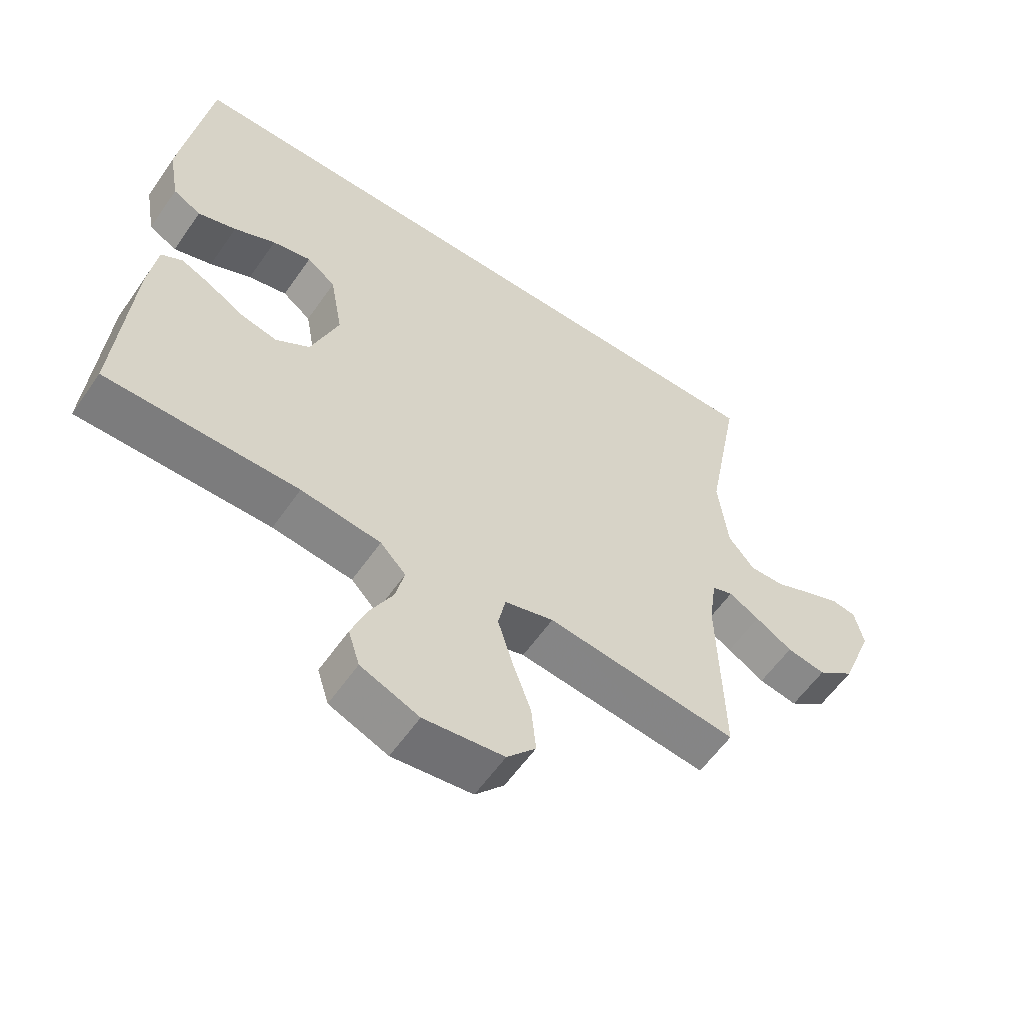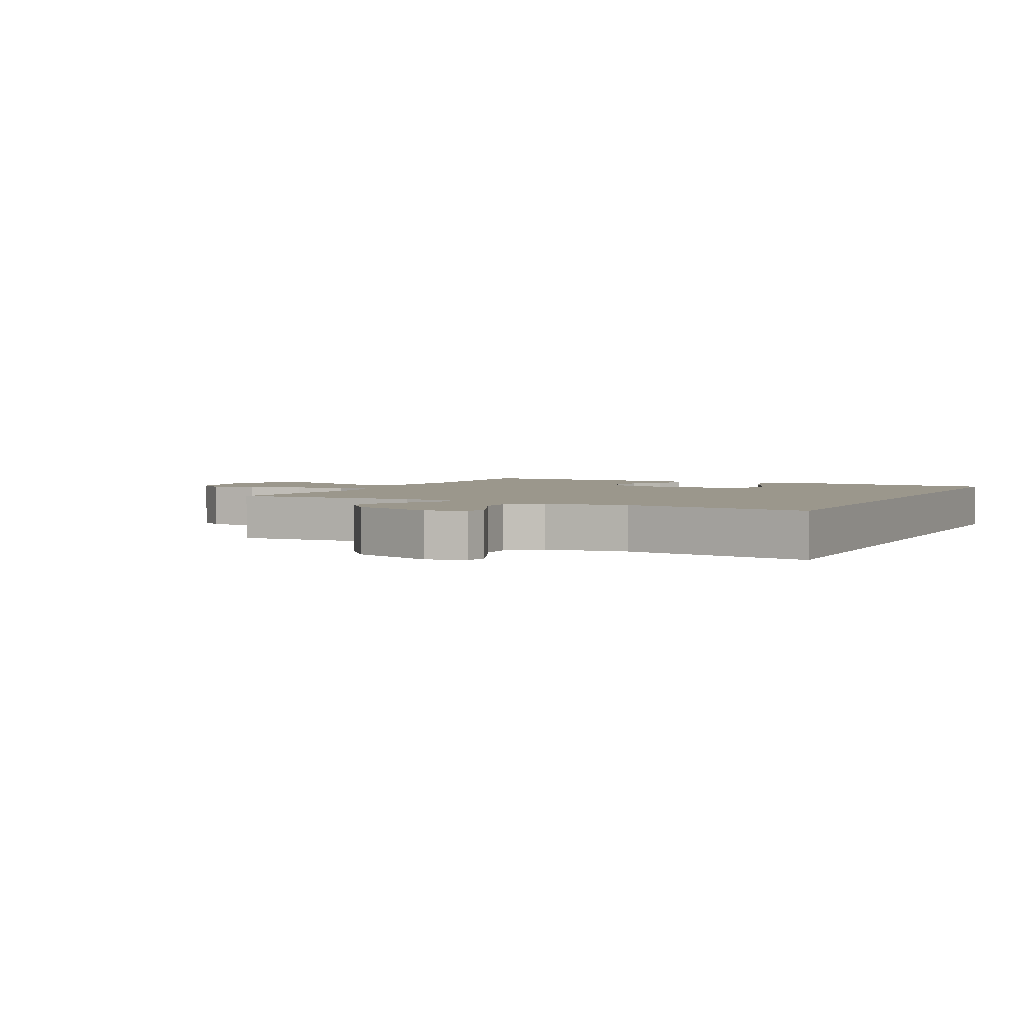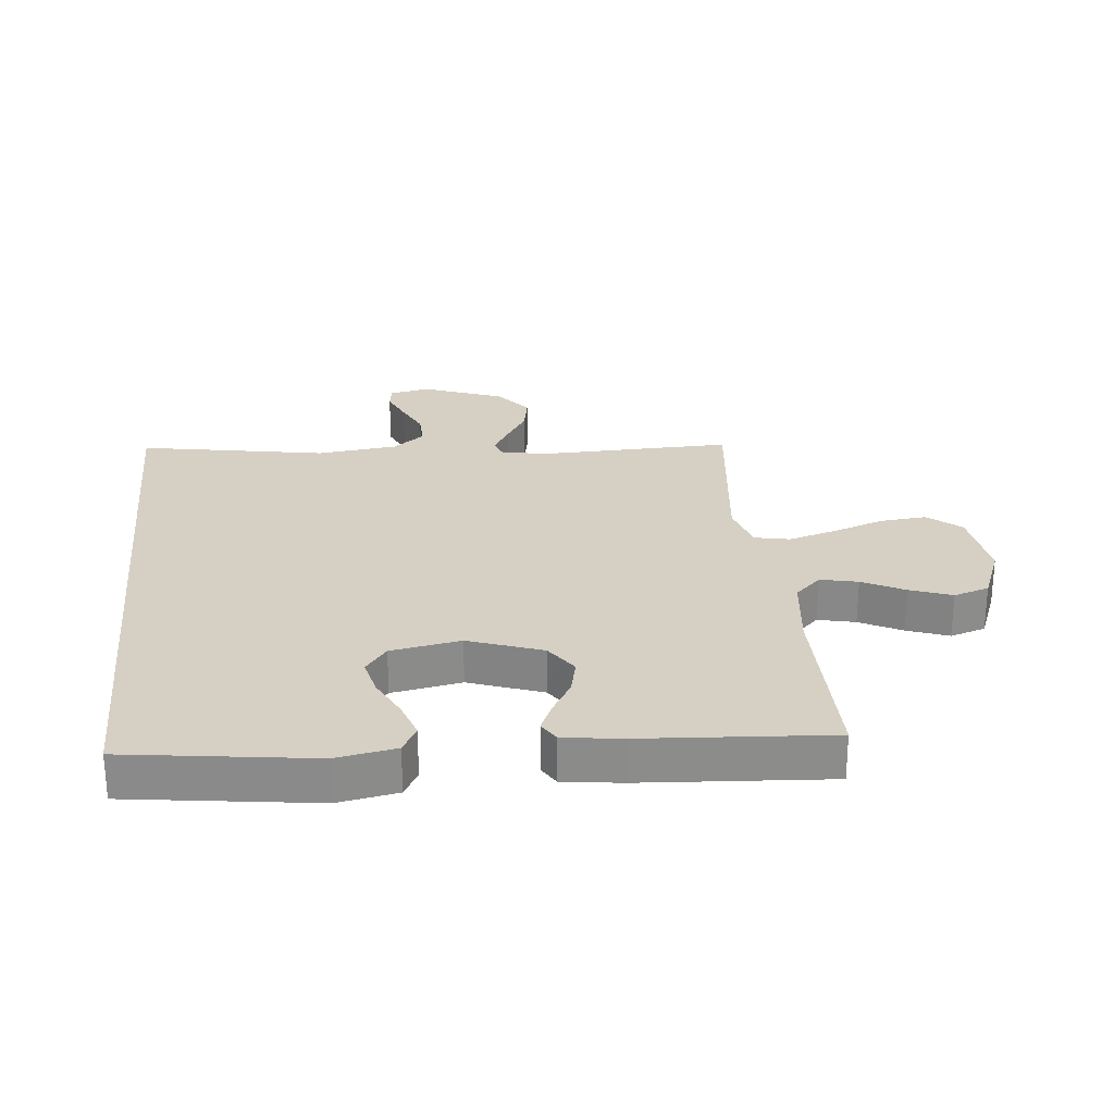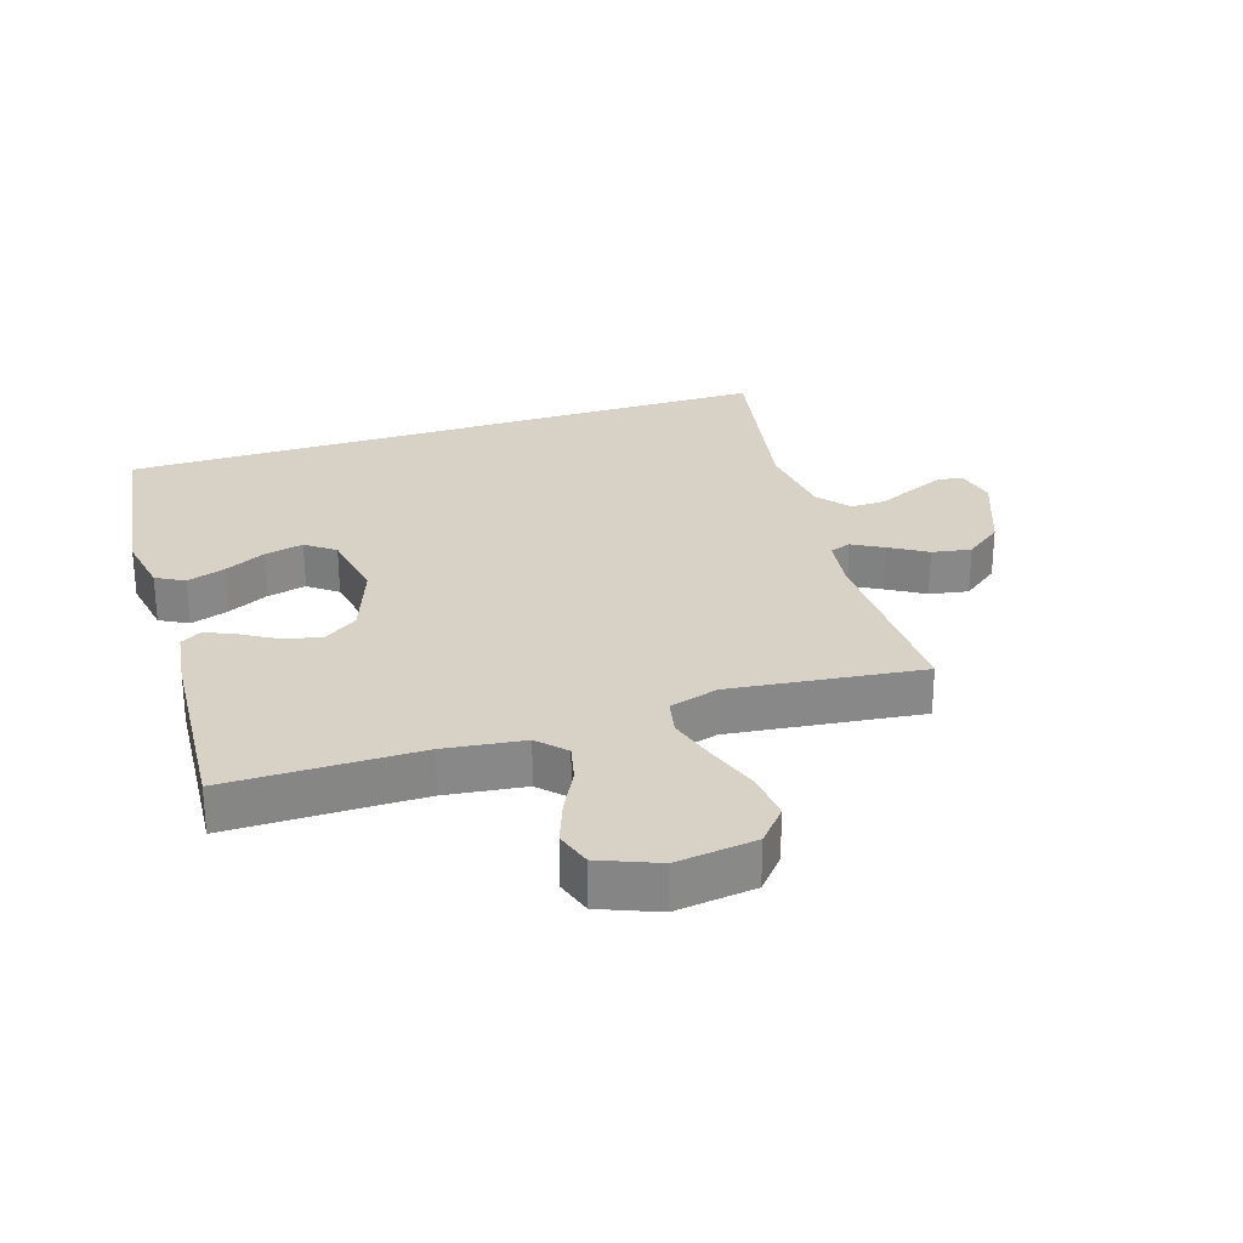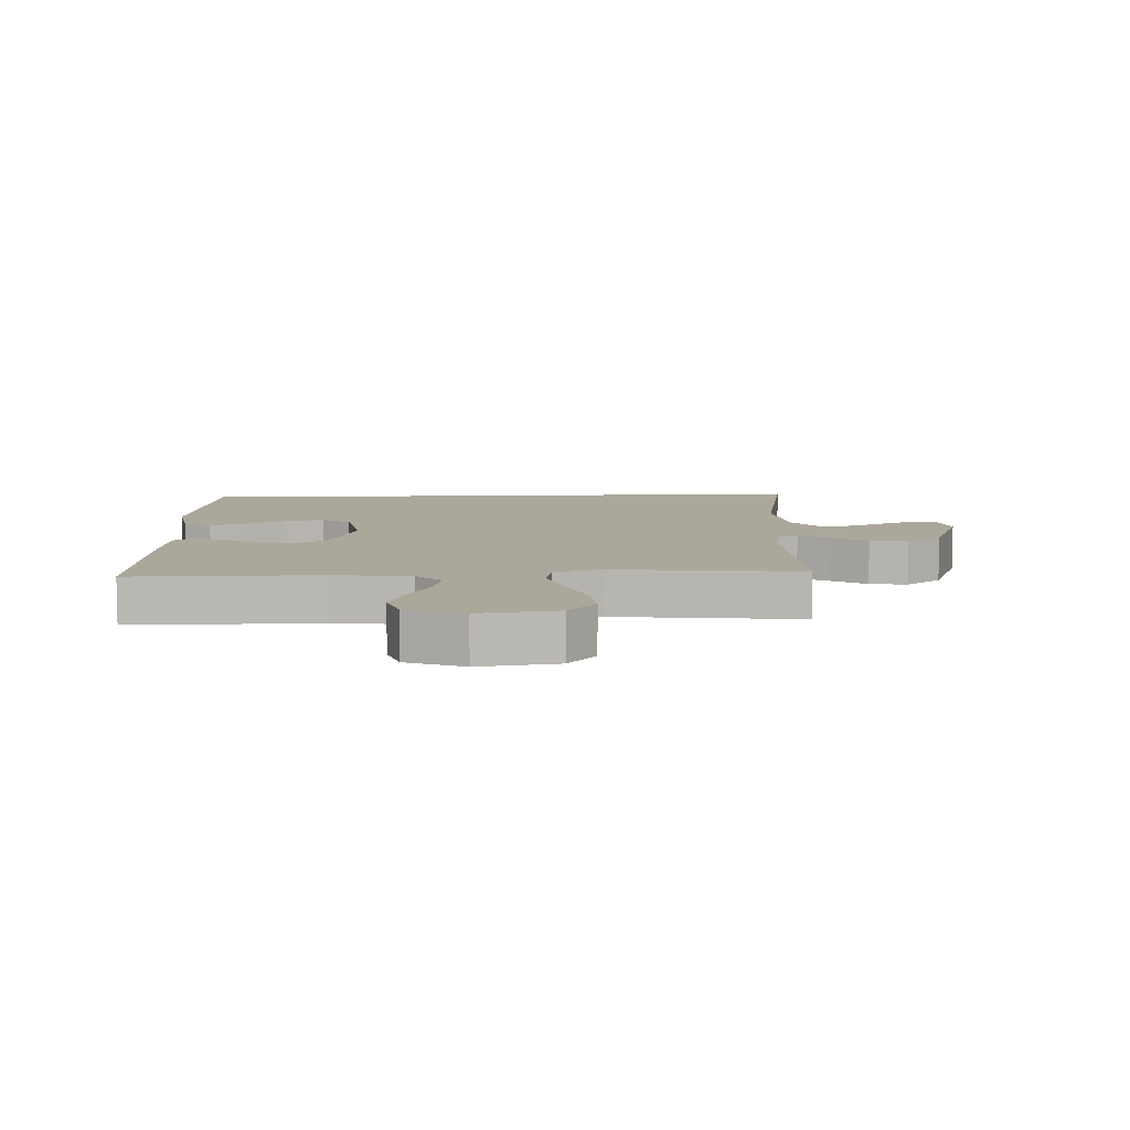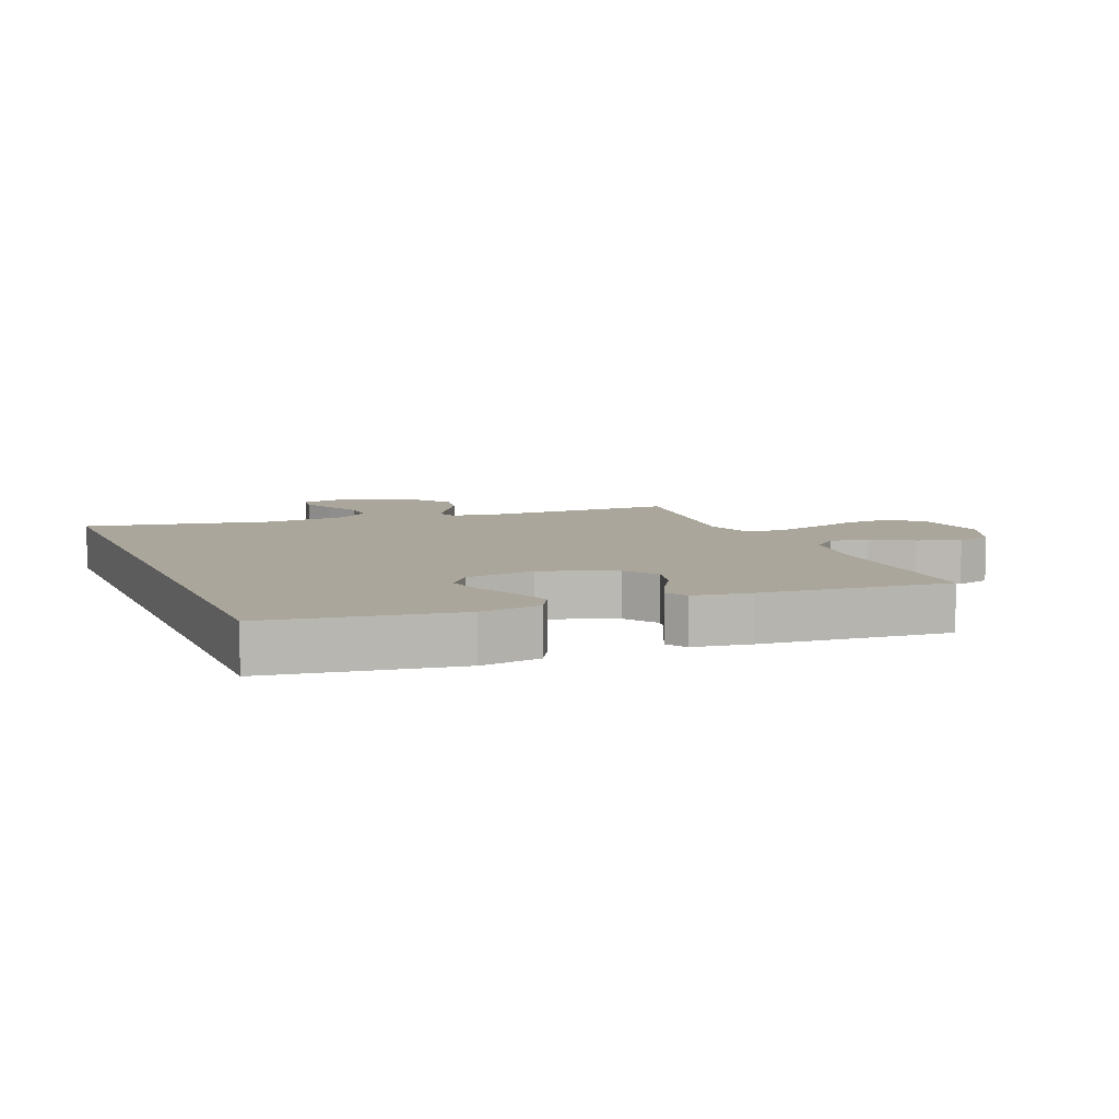
<metadata>
{"format":"obj","ext":"obj","renderer":"f3d","projection":"perspective","resolution":1024,"background":"white","views":[{"elev":-58.8,"azim":145.4,"up":"+Z"},{"elev":2.8,"azim":-64.6,"up":"+Y"},{"elev":26.1,"azim":83.9,"up":"+Y"},{"elev":27.6,"azim":162.1,"up":"+Y"},{"elev":8.2,"azim":177.1,"up":"+Y"},{"elev":7.9,"azim":68.0,"up":"+Y"}]}
</metadata>
<code>
v -0.592 0.07 0.5
v 0.444 0.07 0.5
v 0.487 0.07 0.2
v 0.47 0.07 0.104
v 0.426 0.07 0.08
v 0.366 0.07 0.1
v 0.301 0.07 0.132
v 0.24 0.07 0.146
v 0.195 0.07 0.112
v 0.175 0.07 0
v 0.218 0.07 -0.118
v 0.271 0.07 -0.154
v 0.329 0.07 -0.141
v 0.385 0.07 -0.108
v 0.432 0.07 -0.087
v 0.465 0.07 -0.107
v 0.478 0.07 -0.2
v 0.5 0.07 -0.5
v 0.2 0.07 -0.5
v 0.075 0.07 -0.516
v 0.035 0.07 -0.558
v 0.049 0.07 -0.618
v 0.084 0.07 -0.685
v 0.109 0.07 -0.752
v 0.091 0.07 -0.809
v 0 0.07 -0.846
v -0.125 0.07 -0.83
v -0.17 0.07 -0.778
v -0.163 0.07 -0.703
v -0.134 0.07 -0.62
v -0.111 0.07 -0.543
v -0.123 0.07 -0.486
v -0.2 0.07 -0.464
v -0.5 0.07 -0.5
v -0.493 0.07 -0.2
v -0.505 0.07 -0.116
v -0.538 0.07 -0.104
v -0.586 0.07 -0.131
v -0.644 0.07 -0.166
v -0.705 0.07 -0.177
v -0.764 0.07 -0.132
v -0.815 0.07 0
v -0.801 0.07 0.064
v -0.762 0.07 0.07
v -0.707 0.07 0.047
v -0.648 0.07 0.02
v -0.593 0.07 0.019
v -0.552 0.07 0.07
v -0.537 0.07 0.2
v -0.592 0 0.5
v 0.444 0 0.5
v 0.487 0 0.2
v 0.47 0 0.104
v 0.426 0 0.08
v 0.366 0 0.1
v 0.301 0 0.132
v 0.24 0 0.146
v 0.195 0 0.112
v 0.175 0 0
v 0.218 0 -0.118
v 0.271 0 -0.154
v 0.329 0 -0.141
v 0.385 0 -0.108
v 0.432 0 -0.087
v 0.465 0 -0.107
v 0.478 0 -0.2
v 0.5 0 -0.5
v 0.2 0 -0.5
v 0.075 0 -0.516
v 0.035 0 -0.558
v 0.049 0 -0.618
v 0.084 0 -0.685
v 0.109 0 -0.752
v 0.091 0 -0.809
v 0 0 -0.846
v -0.125 0 -0.83
v -0.17 0 -0.778
v -0.163 0 -0.703
v -0.134 0 -0.62
v -0.111 0 -0.543
v -0.123 0 -0.486
v -0.2 0 -0.464
v -0.5 0 -0.5
v -0.493 0 -0.2
v -0.505 0 -0.116
v -0.538 0 -0.104
v -0.586 0 -0.131
v -0.644 0 -0.166
v -0.705 0 -0.177
v -0.764 0 -0.132
v -0.815 0 0
v -0.801 0 0.064
v -0.762 0 0.07
v -0.707 0 0.047
v -0.648 0 0.02
v -0.593 0 0.019
v -0.552 0 0.07
v -0.537 0 0.2
f 44 45 46
f 43 44 46
f 42 43 46
f 41 42 46
f 40 41 46
f 39 40 46
f 38 39 46
f 37 38 46 47
f 36 37 47 48
f 33 34 35
f 32 33 35 36
f 28 29 30
f 27 28 30
f 26 27 30
f 25 26 30
f 24 25 30
f 23 24 30
f 22 23 30
f 21 22 30 31
f 20 21 31 32
f 17 18 19
f 16 17 19
f 15 16 19
f 14 15 19
f 13 14 19
f 19 20 32
f 13 19 32
f 12 13 32
f 5 6 7
f 4 5 7
f 3 4 7
f 2 3 7
f 2 7 8
f 2 8 9
f 1 2 9
f 49 1 9
f 36 48 49
f 32 36 49
f 12 32 49
f 11 12 49
f 10 11 49
f 9 10 49
f 95 94 93
f 95 93 92
f 95 92 91
f 95 91 90
f 95 90 89
f 95 89 88
f 95 88 87
f 96 95 87 86
f 97 96 86 85
f 84 83 82
f 85 84 82 81
f 79 78 77
f 79 77 76
f 79 76 75
f 79 75 74
f 79 74 73
f 79 73 72
f 79 72 71
f 80 79 71 70
f 81 80 70 69
f 68 67 66
f 68 66 65
f 68 65 64
f 68 64 63
f 68 63 62
f 81 69 68
f 81 68 62
f 81 62 61
f 56 55 54
f 56 54 53
f 56 53 52
f 56 52 51
f 57 56 51
f 58 57 51
f 58 51 50
f 58 50 98
f 98 97 85
f 98 85 81
f 98 81 61
f 98 61 60
f 98 60 59
f 98 59 58
f 1 50 51 2
f 2 51 52 3
f 3 52 53 4
f 4 53 54 5
f 5 54 55 6
f 6 55 56 7
f 7 56 57 8
f 8 57 58 9
f 9 58 59 10
f 10 59 60 11
f 11 60 61 12
f 12 61 62 13
f 13 62 63 14
f 14 63 64 15
f 15 64 65 16
f 16 65 66 17
f 17 66 67 18
f 18 67 68 19
f 19 68 69 20
f 20 69 70 21
f 21 70 71 22
f 22 71 72 23
f 23 72 73 24
f 24 73 74 25
f 25 74 75 26
f 26 75 76 27
f 27 76 77 28
f 28 77 78 29
f 29 78 79 30
f 30 79 80 31
f 31 80 81 32
f 32 81 82 33
f 33 82 83 34
f 34 83 84 35
f 35 84 85 36
f 36 85 86 37
f 37 86 87 38
f 38 87 88 39
f 39 88 89 40
f 40 89 90 41
f 41 90 91 42
f 42 91 92 43
f 43 92 93 44
f 44 93 94 45
f 45 94 95 46
f 46 95 96 47
f 47 96 97 48
f 48 97 98 49
f 49 98 50 1

</code>
